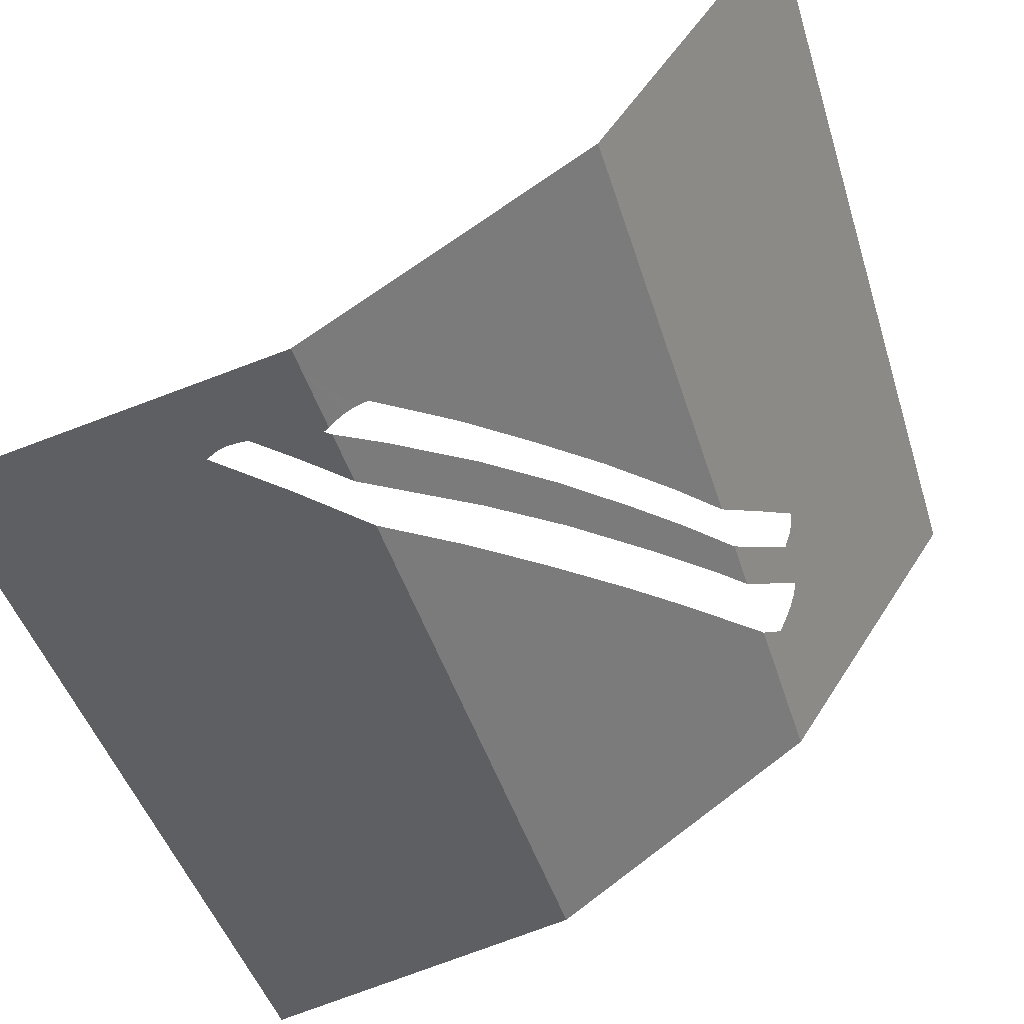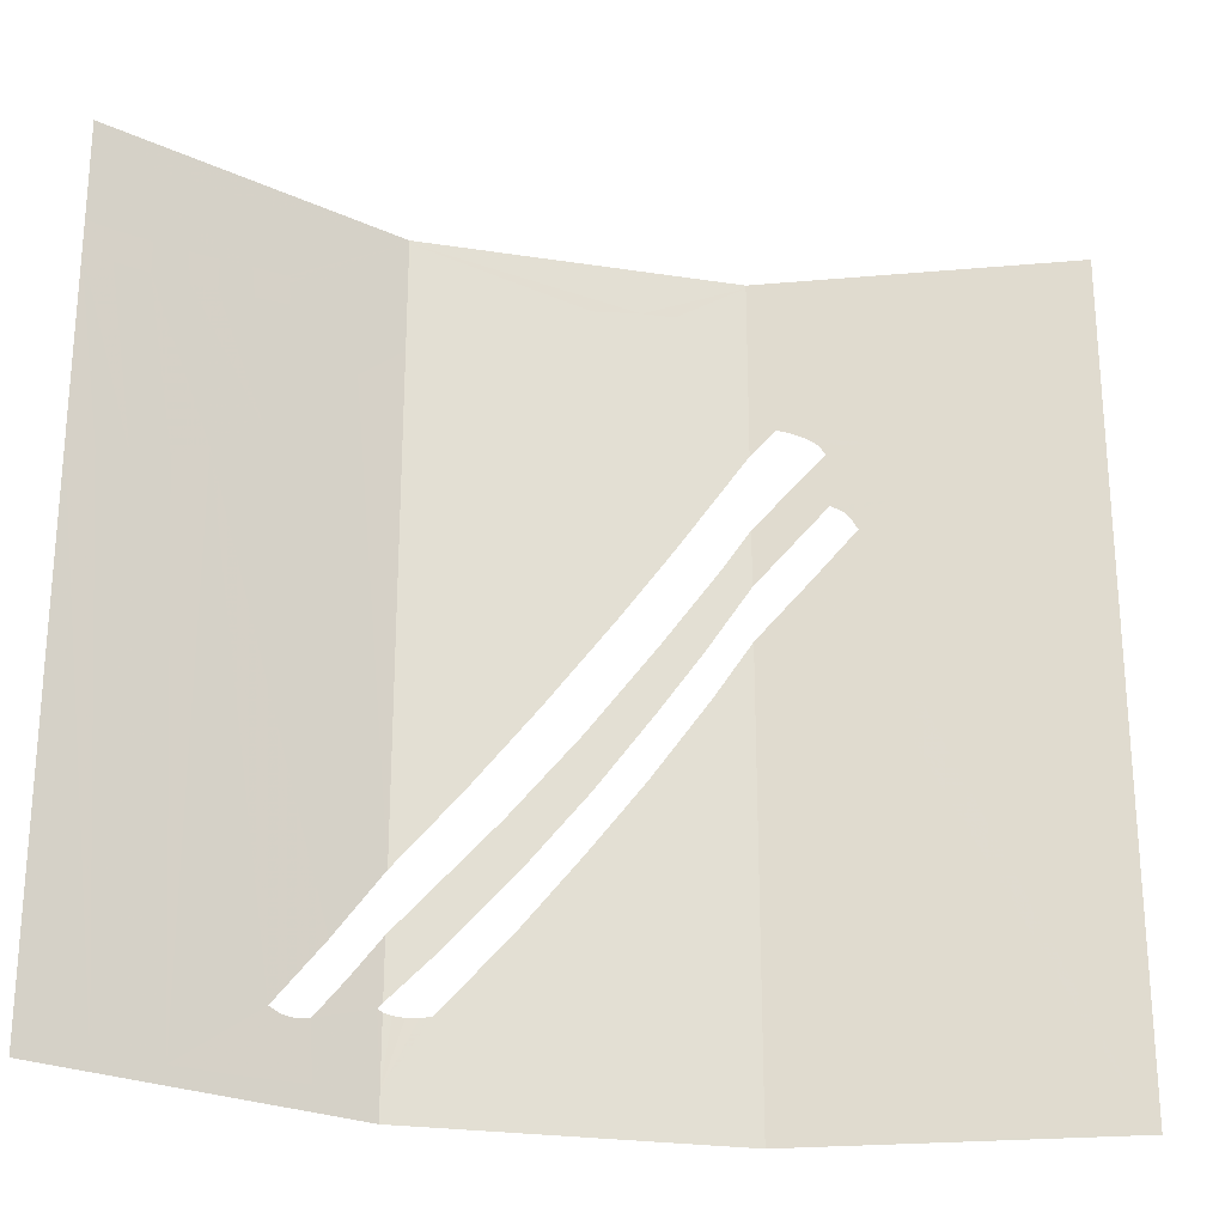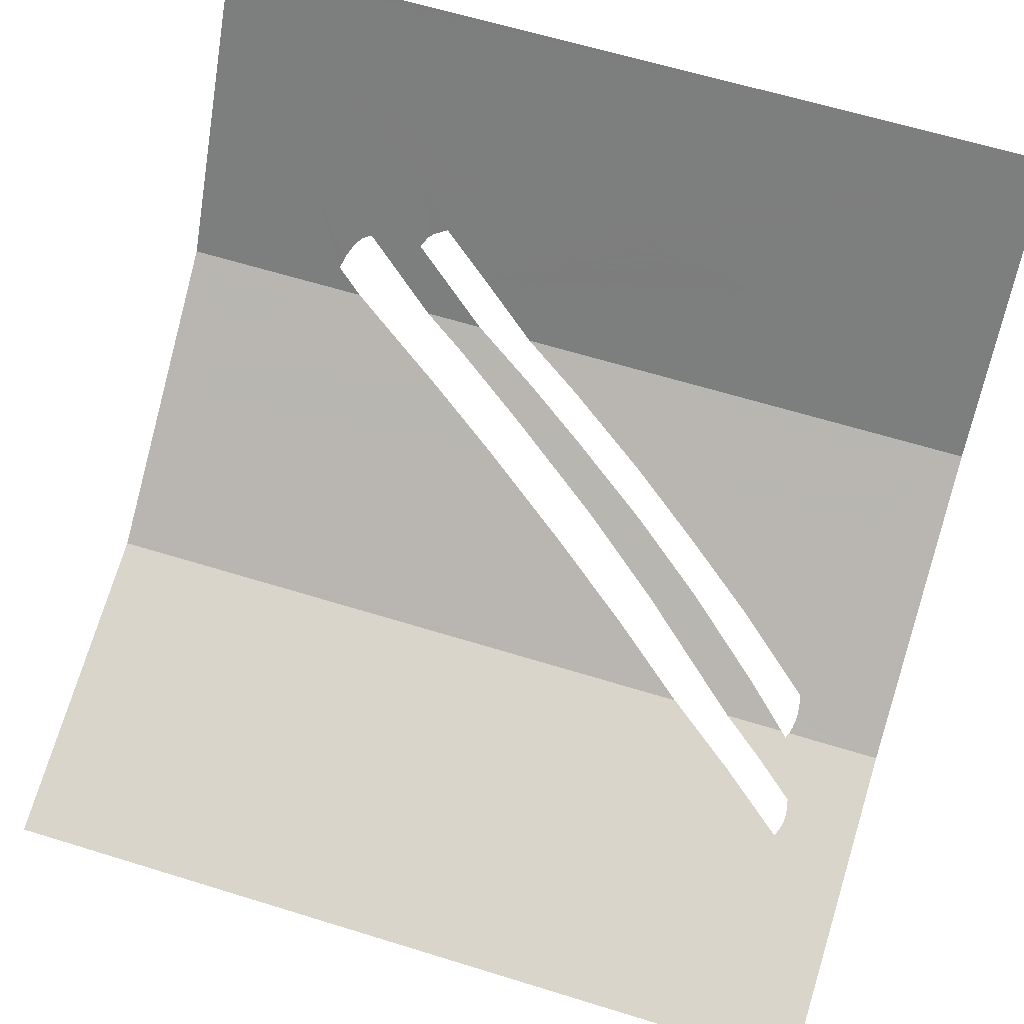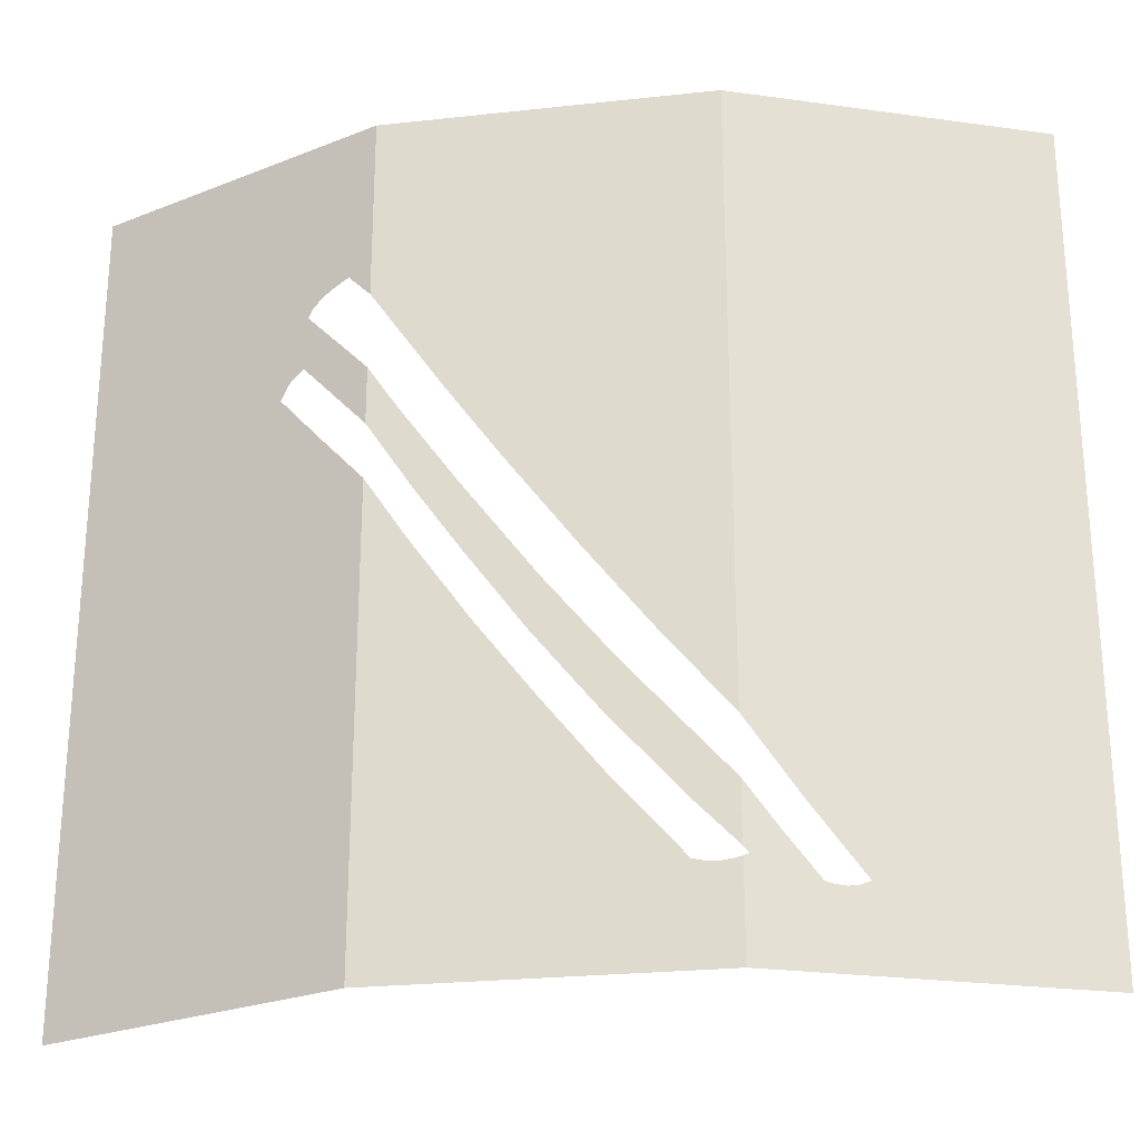
<metadata>
{"format":"obj","ext":"obj","renderer":"f3d","projection":"perspective","resolution":1024,"background":"white","views":[{"elev":-45.7,"azim":16.9,"up":"+Z"},{"elev":-24.7,"azim":-48.0,"up":"+Y"},{"elev":62.8,"azim":-72.6,"up":"+Z"},{"elev":-25.3,"azim":156.2,"up":"+Y"}]}
</metadata>
<code>
v 0.44 0.812 -0.4727
v 0.4596 0.8055 -0.4596
v 0.4596 0.7065 -0.4596
v 0.414 0.8145 -0.4901
v 0.254 0.271 -0.597
v 0.2487 0.2215 -0.6005
v 0.2487 0.2725 -0.6005
v 0.4135 0.626 -0.4904
v 0.362 0.8105 -0.5249
v 0.393 0.814 -0.5041
v 0.4596 0.7065 -0.4596
v 0.414 0.8145 -0.4901
v 0.4596 0.7065 -0.4596
v 0.393 0.814 -0.5041
v 0.254 0.271 -0.597
v 0.261 0.27 -0.5924
v 0.2487 0.2215 -0.6005
v 0.35 0.238 -0.5329
v 0.3 0.228 -0.5663
v 0.276 0.2725 -0.5823
v 0.3205 0.3335 -0.5525
v 0.381 0.2465 -0.5121
v 0.35 0.238 -0.5329
v 0.3205 0.3335 -0.5525
v 0.3585 0.3905 -0.5272
v 0.261 0.27 -0.5924
v 0.2685 0.2705 -0.5873
v 0.2487 0.2215 -0.6005
v 0.2487 0.2215 -0.6005
v 0.2685 0.2705 -0.5873
v 0.276 0.2725 -0.5823
v 0.3 0.228 -0.5663
v 0.3795 0.569 -0.5131
v 0.3385 0.805 -0.5405
v 0.362 0.8105 -0.5249
v 0.4135 0.626 -0.4904
v 0.3625 0.436 -0.5245
v 0.313 0.4115 -0.5576
v 0.3575 0.477 -0.5279
v 0.401 0.499 -0.4988
v 0.401 0.499 -0.4988
v 0.3575 0.477 -0.5279
v 0.404 0.5515 -0.4968
v 0.43 0.5485 -0.4794
v 0.2755 0.3125 -0.5827
v 0.2487 0.279 -0.6005
v 0.2487 0.3245 -0.6005
v 0.313 0.4115 -0.5576
v 0.322 0.3755 -0.5515
v 0.2755 0.3125 -0.5827
v 0.313 0.4115 -0.5576
v 0.3625 0.436 -0.5245
v 0.43 0.5485 -0.4794
v 0.404 0.5515 -0.4968
v 0.441 0.6135 -0.4721
v 0.4596 0.6025 -0.4596
v 0.291 0.43 -0.5723
v 0.2755 0.777 -0.5827
v 0.301 0.791 -0.5656
v 0.334 0.496 -0.5435
v 0.334 0.496 -0.5435
v 0.301 0.791 -0.5656
v 0.3385 0.805 -0.5405
v 0.3795 0.569 -0.5131
v 0.441 0.6135 -0.4721
v 0.4596 0.647 -0.4596
v 0.4596 0.6025 -0.4596
v 0.2487 0.369 -0.6005
v 0.2487 0.7585 -0.6005
v 0.2755 0.777 -0.5827
v 0.291 0.43 -0.5723
v 0.4 0.2535 -0.4995
v 0.381 0.2465 -0.5121
v 0.3585 0.3905 -0.5272
v 0.395 0.4475 -0.5028
v 0.496 0.6575 -0.4052
v 0.518 0.6635 -0.3722
v 0.4985 0.653 -0.4014
v 0.512 0.71 -0.3812
v 0.518 0.6635 -0.3722
v 0.49 0.704 -0.4141
v 0.4875 0.7115 -0.4178
v 0.491 0.6625 -0.4126
v 0.4596 0.6025 -0.4596
v 0.4596 0.647 -0.4596
v 0.49 0.704 -0.4141
v 0.518 0.6635 -0.3722
v 0.496 0.6575 -0.4052
v 0.491 0.6625 -0.4126
v 0.49 0.704 -0.4141
v 0.512 0.71 -0.3812
v 0.4875 0.7115 -0.4178
v 0.4825 0.718 -0.4254
v 0.5015 0.7535 -0.3969
v 0.476 0.795 -0.435
v 0.4875 0.7815 -0.4178
v 0.4705 0.7265 -0.4433
v 0.4596 0.8055 -0.4596
v 0.4596 0.8055 -0.4596
v 0.4705 0.7265 -0.4433
v 0.4596 0.7065 -0.4596
v 0.4765 0.723 -0.4343
v 0.5015 0.7535 -0.3969
v 0.4825 0.718 -0.4254
v 0.5015 0.7535 -0.3969
v 0.4765 0.723 -0.4343
v 0.4705 0.7265 -0.4433
v 0.4875 0.7815 -0.4178
v 0.4985 0.653 -0.4014
v 0.518 0.6635 -0.3722
v 0.502 0.6425 -0.3962
v 0.4596 0.56 -0.4596
v 0.4596 0.289 -0.4596
v 0.446 0.278 -0.4687
v 0.4755 0.306 -0.4358
v 0.4596 0.289 -0.4596
v 0.4596 0.56 -0.4596
v 0.49 0.3285 -0.4141
v 0.42 0.262 -0.486
v 0.4 0.2535 -0.4995
v 0.395 0.4475 -0.5028
v 0.4335 0.5125 -0.477
v 0.446 0.278 -0.4687
v 0.42 0.262 -0.486
v 0.4335 0.5125 -0.477
v 0.4596 0.56 -0.4596
v 0.502 0.3565 -0.3962
v 0.49 0.3285 -0.4141
v 0.4596 0.56 -0.4596
v 0.511 0.394 -0.3827
v 0.5225 0.5545 -0.3655
v 0.5215 0.5165 -0.367
v 0.483 0.605 -0.4246
v 0.5215 0.6075 -0.367
v 0.5215 0.6075 -0.367
v 0.483 0.605 -0.4246
v 0.502 0.6425 -0.3962
v 0.518 0.6635 -0.3722
v 0.511 0.394 -0.3827
v 0.4596 0.56 -0.4596
v 0.483 0.605 -0.4246
v 0.517 0.4415 -0.3737
v 0.517 0.4415 -0.3737
v 0.483 0.605 -0.4246
v 0.5195 0.4795 -0.37
v 0.483 0.605 -0.4246
v 0.5215 0.5165 -0.367
v 0.5195 0.4795 -0.37
v 0.1755 0.2585 -0.6151
v 0.1825 0.2575 -0.6137
v 0.2 0.2175 -0.6102
v 0.1665 0.262 -0.6169
v 0.1755 0.2585 -0.6151
v 0.2 0.2175 -0.6102
v 0.15 0.2145 -0.6201
v 0.1665 0.262 -0.6169
v 0.15 0.2145 -0.6201
v 0.1 0.213 -0.6301
v 0.102 0.633 -0.6297
v 0.2445 0.2745 -0.6014
v 0.2487 0.2725 -0.6005
v 0.2487 0.2215 -0.6005
v 0.197 0.2595 -0.6108
v 0.2487 0.2215 -0.6005
v 0.2 0.2175 -0.6102
v 0.1895 0.258 -0.6123
v 0.1825 0.2575 -0.6137
v 0.1895 0.258 -0.6123
v 0.2 0.2175 -0.6102
v 0.05 0.212 -0.6401
v 0 0.212 -0.65
v 0 0.6045 -0.65
v 0.021 0.606 -0.6458
v 0.2075 0.3135 -0.6087
v 0.1665 0.262 -0.6169
v 0.102 0.633 -0.6297
v 0.141 0.6605 -0.622
v 0.2075 0.3135 -0.6087
v 0.141 0.6605 -0.622
v 0.174 0.69 -0.6154
v 0.2487 0.369 -0.6005
v 0.174 0.69 -0.6154
v 0.211 0.7255 -0.608
v 0.2487 0.369 -0.6005
v 0.211 0.7255 -0.608
v 0.2487 0.7585 -0.6005
v 0.2487 0.369 -0.6005
v 0.05 0.212 -0.6401
v 0.021 0.606 -0.6458
v 0.045 0.61 -0.6411
v 0.1 0.213 -0.6301
v 0.045 0.61 -0.6411
v 0.074 0.619 -0.6353
v 0.1 0.213 -0.6301
v 0.074 0.619 -0.6353
v 0.102 0.633 -0.6297
v 0.1 0.213 -0.6301
v 0.05 0.7485 -0.6401
v 0.05 0.773 -0.6401
v 0.0765 0.7755 -0.6348
v 0.079 0.7515 -0.6343
v 0.1 0.754 -0.6301
v 0.079 0.7515 -0.6343
v 0.0765 0.7755 -0.6348
v 0.1 0.778 -0.6301
v 0.128 0.758 -0.6246
v 0.1 0.754 -0.6301
v 0.1 0.778 -0.6301
v 0.125 0.7815 -0.6251
v 0.0545 0.808 -0.6391
v 0 0.808 -0.65
v 0 0.8275 -0.65
v 0.0545 0.8275 -0.6391
v 0.0225 0.747 -0.6455
v 0 0.7465 -0.65
v 0 0.771 -0.65
v 0.0235 0.7715 -0.6453
v 0.05 0.7485 -0.6401
v 0.0225 0.747 -0.6455
v 0.0235 0.7715 -0.6453
v 0.05 0.773 -0.6401
v 0.1505 0.7615 -0.62
v 0.125 0.7815 -0.6251
v 0.149 0.784 -0.6203
v 0.1515 0.784 -0.6199
v 0.1525 0.783 -0.6197
v 0.154 0.779 -0.6193
v 0.1505 0.7615 -0.62
v 0.1515 0.784 -0.6199
v 0.2225 0.2905 -0.6058
v 0.2487 0.3245 -0.6005
v 0.2487 0.279 -0.6005
v 0.2445 0.2745 -0.6014
v 0.197 0.2595 -0.6108
v 0.2225 0.2905 -0.6058
v 0.2445 0.2745 -0.6014
v 0.2487 0.2215 -0.6005
v 0.125 0.7815 -0.6251
v 0.1505 0.7615 -0.62
v 0.128 0.758 -0.6246
v 0.155 0.764 -0.6191
v 0.154 0.7625 -0.6193
v 0.1505 0.7615 -0.62
v 0.155 0.768 -0.6191
v 0.1545 0.774 -0.6192
v 0.155 0.768 -0.6191
v 0.1505 0.7615 -0.62
v 0.154 0.779 -0.6193
v 0.0545 0.808 -0.6391
v 0.0545 0.8275 -0.6391
v 0.2487 0.8475 -0.6005
v 0.1515 0.784 -0.6199
v 0 0.2 -0.65
v 0 0.202 -0.65
v 0.2487 0.202 -0.6005
v 0.2487 0.2 -0.6005
v 0.1515 0.784 -0.6199
v 0.2487 0.8475 -0.6005
v 0.1525 0.783 -0.6197
v 0.155 0.764 -0.6191
v 0.155 0.768 -0.6191
v 0.2487 0.8475 -0.6005
v 0.2487 0.7585 -0.6005
v 0.154 0.7625 -0.6193
v 0.155 0.764 -0.6191
v 0.2487 0.7585 -0.6005
v 0.211 0.7255 -0.608
v 0.154 0.779 -0.6193
v 0.2487 0.8475 -0.6005
v 0.1545 0.774 -0.6192
v 0.1545 0.774 -0.6192
v 0.2487 0.8475 -0.6005
v 0.155 0.768 -0.6191
v 0.1 0.754 -0.6301
v 0.128 0.758 -0.6246
v 0.174 0.69 -0.6154
v 0.141 0.6605 -0.622
v 0.1525 0.783 -0.6197
v 0.2487 0.8475 -0.6005
v 0.154 0.779 -0.6193
v 0.1505 0.7615 -0.62
v 0.154 0.7625 -0.6193
v 0.211 0.7255 -0.608
v 0.128 0.758 -0.6246
v 0.1505 0.7615 -0.62
v 0.211 0.7255 -0.608
v 0.174 0.69 -0.6154
v 0.5225 0.5545 -0.3655
v 0.5215 0.6075 -0.367
v 0.5975 0.8475 -0.2532
v 0.5975 0.202 -0.2532
v 0.5215 0.5165 -0.367
v 0.5225 0.5545 -0.3655
v 0.5975 0.202 -0.2532
v 0.512 0.71 -0.3812
v 0.5975 0.8475 -0.2532
v 0.518 0.6635 -0.3722
v 0.518 0.6635 -0.3722
v 0.5975 0.8475 -0.2532
v 0.5215 0.6075 -0.367
v 0.511 0.394 -0.3827
v 0.517 0.4415 -0.3737
v 0.5975 0.202 -0.2532
v 0.502 0.3565 -0.3962
v 0.511 0.394 -0.3827
v 0.5975 0.202 -0.2532
v 0.5195 0.4795 -0.37
v 0.5215 0.5165 -0.367
v 0.5975 0.202 -0.2532
v 0.517 0.4415 -0.3737
v 0.5195 0.4795 -0.37
v 0.5975 0.202 -0.2532
v 0.5015 0.7535 -0.3969
v 0.5975 0.8475 -0.2532
v 0.512 0.71 -0.3812
v 0.4596 0.202 -0.4596
v 0.49 0.3285 -0.4141
v 0.502 0.3565 -0.3962
v 0.5975 0.202 -0.2532
v 0.6006 0.2 -0.2487
v 0.5975 0.202 -0.2532
v 0.5975 0.8475 -0.2532
v 0.6005 0.85 -0.2487
v 0.4596 0.289 -0.4596
v 0.4755 0.306 -0.4358
v 0.4596 0.202 -0.4596
v 0.4755 0.306 -0.4358
v 0.49 0.3285 -0.4141
v 0.4596 0.202 -0.4596
v 0.4875 0.7815 -0.4178
v 0.476 0.795 -0.435
v 0.4596 0.8475 -0.4596
v 0.5975 0.8475 -0.2532
v 0.4875 0.7815 -0.4178
v 0.5975 0.8475 -0.2532
v 0.5015 0.7535 -0.3969
v 0.4596 0.8475 -0.4596
v 0.4596 0.85 -0.4596
v 0.6005 0.85 -0.2487
v 0.5975 0.8475 -0.2532
v 0.4596 0.8055 -0.4596
v 0.4596 0.8475 -0.4596
v 0.476 0.795 -0.435
v 0.079 0.7515 -0.6343
v 0.1 0.754 -0.6301
v 0.141 0.6605 -0.622
v 0.102 0.633 -0.6297
v 0.05 0.773 -0.6401
v 0 0.808 -0.65
v 0.0545 0.808 -0.6391
v 0.0765 0.7755 -0.6348
v 0 0.771 -0.65
v 0 0.808 -0.65
v 0.0235 0.7715 -0.6453
v 0 0.808 -0.65
v 0.05 0.773 -0.6401
v 0.0235 0.7715 -0.6453
v 0.0545 0.808 -0.6391
v 0.149 0.784 -0.6203
v 0.125 0.7815 -0.6251
v 0.0765 0.7755 -0.6348
v 0.0545 0.808 -0.6391
v 0.1 0.778 -0.6301
v 0.0545 0.808 -0.6391
v 0.125 0.7815 -0.6251
v 0.1 0.778 -0.6301
v 0.35 0.238 -0.5329
v 0.381 0.2465 -0.5121
v 0.4596 0.202 -0.4596
v 0.381 0.2465 -0.5121
v 0.4 0.2535 -0.4995
v 0.4596 0.202 -0.4596
v 0.2487 0.2215 -0.6005
v 0.3 0.228 -0.5663
v 0.2487 0.202 -0.6005
v 0.2487 0.202 -0.6005
v 0.3 0.228 -0.5663
v 0.35 0.238 -0.5329
v 0.4596 0.202 -0.4596
v 0.149 0.784 -0.6203
v 0.0545 0.808 -0.6391
v 0.1515 0.784 -0.6199
v 0.2 0.2175 -0.6102
v 0.2487 0.2215 -0.6005
v 0.2487 0.202 -0.6005
v 0.15 0.2145 -0.6201
v 0.2 0.2175 -0.6102
v 0.2487 0.202 -0.6005
v 0.0545 0.8275 -0.6391
v 0 0.8275 -0.65
v 0 0.8475 -0.65
v 0.2487 0.8475 -0.6005
v 0 0.8475 -0.65
v 0 0.85 -0.65
v 0.2487 0.85 -0.6005
v 0.2487 0.8475 -0.6005
v 0 0.212 -0.65
v 0.05 0.212 -0.6401
v 0 0.202 -0.65
v 0.2487 0.2 -0.6005
v 0.2487 0.202 -0.6005
v 0.4596 0.202 -0.4596
v 0.4596 0.2 -0.4596
v 0 0.202 -0.65
v 0.1 0.213 -0.6301
v 0.15 0.2145 -0.6201
v 0.2487 0.202 -0.6005
v 0.05 0.212 -0.6401
v 0.1 0.213 -0.6301
v 0 0.202 -0.65
v 0.44 0.812 -0.4727
v 0.4596 0.8475 -0.4596
v 0.4596 0.8055 -0.4596
v 0.4596 0.2 -0.4596
v 0.4596 0.202 -0.4596
v 0.5975 0.202 -0.2532
v 0.6006 0.2 -0.2487
v 0.4596 0.8475 -0.4596
v 0.414 0.8145 -0.4901
v 0.393 0.814 -0.5041
v 0.414 0.8145 -0.4901
v 0.4596 0.8475 -0.4596
v 0.44 0.812 -0.4727
v 0.0225 0.747 -0.6455
v 0.05 0.7485 -0.6401
v 0.074 0.619 -0.6353
v 0.045 0.61 -0.6411
v 0.05 0.7485 -0.6401
v 0.079 0.7515 -0.6343
v 0.102 0.633 -0.6297
v 0.074 0.619 -0.6353
v 0 0.7465 -0.65
v 0.021 0.606 -0.6458
v 0 0.6045 -0.65
v 0 0.7465 -0.65
v 0.0225 0.747 -0.6455
v 0.045 0.61 -0.6411
v 0.021 0.606 -0.6458
v 0.393 0.814 -0.5041
v 0.362 0.8105 -0.5249
v 0.2487 0.8475 -0.6005
v 0.4596 0.8475 -0.4596
v 0.446 0.278 -0.4687
v 0.4596 0.289 -0.4596
v 0.4596 0.202 -0.4596
v 0.4596 0.8475 -0.4596
v 0.2487 0.8475 -0.6005
v 0.2487 0.85 -0.6005
v 0.4596 0.85 -0.4596
v 0.4 0.2535 -0.4995
v 0.42 0.262 -0.486
v 0.4596 0.202 -0.4596
v 0.42 0.262 -0.486
v 0.446 0.278 -0.4687
v 0.4596 0.202 -0.4596
v 0.2487 0.8475 -0.6005
v 0.3385 0.805 -0.5405
v 0.301 0.791 -0.5656
v 0.2487 0.8475 -0.6005
v 0.362 0.8105 -0.5249
v 0.3385 0.805 -0.5405
v 0.2487 0.8475 -0.6005
v 0.2755 0.777 -0.5827
v 0.2487 0.7585 -0.6005
v 0.2487 0.8475 -0.6005
v 0.301 0.791 -0.5656
v 0.2755 0.777 -0.5827
g mesh7058991
f 1 2 3
f 3 4 1
f 5 6 7
f 8 9 10
f 10 11 8
f 12 13 14
f 15 16 17
f 18 19 20
f 20 21 18
f 22 23 24
f 24 25 22
f 26 27 28
f 29 30 31
f 31 32 29
f 33 34 35
f 35 36 33
f 37 38 39
f 39 40 37
f 41 42 43
f 43 44 41
f 45 46 47
f 47 48 45
f 49 50 51
f 51 52 49
f 53 54 55
f 55 56 53
f 57 58 59
f 59 60 57
f 61 62 63
f 63 64 61
f 65 66 67
f 68 69 70
f 70 71 68
f 72 73 74
f 74 75 72
f 76 77 78
f 79 80 81
f 81 82 79
f 83 84 85
f 85 86 83
f 87 88 89
f 89 90 87
f 91 92 93
f 93 94 91
f 95 96 97
f 97 98 95
f 99 100 101
f 102 103 104
f 105 106 107
f 107 108 105
f 109 110 111
f 112 113 114
f 115 116 117
f 117 118 115
f 119 120 121
f 121 122 119
f 123 124 125
f 125 126 123
f 127 128 129
f 129 130 127
f 131 132 133
f 133 134 131
f 135 136 137
f 137 138 135
f 139 140 141
f 141 142 139
f 143 144 145
f 146 147 148
f 149 150 151
f 152 153 154
f 154 155 152
f 156 157 158
f 158 159 156
f 160 161 162
f 163 164 165
f 165 166 163
f 167 168 169
f 170 171 172
f 172 173 170
f 174 175 176
f 176 177 174
f 178 179 180
f 180 181 178
f 182 183 184
f 185 186 187
f 188 189 190
f 190 191 188
f 192 193 194
f 195 196 197
f 198 199 200
f 200 201 198
f 202 203 204
f 204 205 202
f 206 207 208
f 208 209 206
f 210 211 212
f 212 213 210
f 214 215 216
f 216 217 214
f 218 219 220
f 220 221 218
f 222 223 224
f 224 225 222
f 226 227 228
f 228 229 226
f 230 231 232
f 232 233 230
f 234 235 236
f 236 237 234
f 238 239 240
f 241 242 243
f 243 244 241
f 245 246 247
f 247 248 245
f 249 250 251
f 251 252 249
f 253 254 255
f 255 256 253
f 257 258 259
f 260 261 262
f 262 263 260
f 264 265 266
f 266 267 264
f 268 269 270
f 271 272 273
f 274 275 276
f 276 277 274
f 278 279 280
f 281 282 283
f 284 285 286
f 286 287 284
f 288 289 290
f 290 291 288
f 292 293 294
f 295 296 297
f 298 299 300
f 301 302 303
f 304 305 306
f 307 308 309
f 310 311 312
f 313 314 315
f 316 317 318
f 318 319 316
f 320 321 322
f 322 323 320
f 324 325 326
f 327 328 329
f 330 331 332
f 332 333 330
f 334 335 336
f 337 338 339
f 339 340 337
f 341 342 343
f 344 345 346
f 346 347 344
f 348 349 350
f 350 351 348
f 352 353 354
f 355 356 357
f 358 359 360
f 361 362 363
f 364 365 366
f 367 368 369
f 370 371 372
f 373 374 375
f 376 377 378
f 378 379 376
f 380 381 382
f 383 384 385
f 386 387 388
f 389 390 391
f 391 392 389
f 393 394 395
f 395 396 393
f 397 398 399
f 400 401 402
f 402 403 400
f 404 405 406
f 406 407 404
f 408 409 410
f 411 412 413
f 414 415 416
f 416 417 414
f 418 419 420
f 421 422 423
f 424 425 426
f 426 427 424
f 428 429 430
f 430 431 428
f 432 433 434
f 435 436 437
f 437 438 435
f 439 440 441
f 441 442 439
f 443 444 445
f 446 447 448
f 448 449 446
f 450 451 452
f 453 454 455
f 456 457 458
f 459 460 461
f 462 463 464
f 465 466 467

</code>
